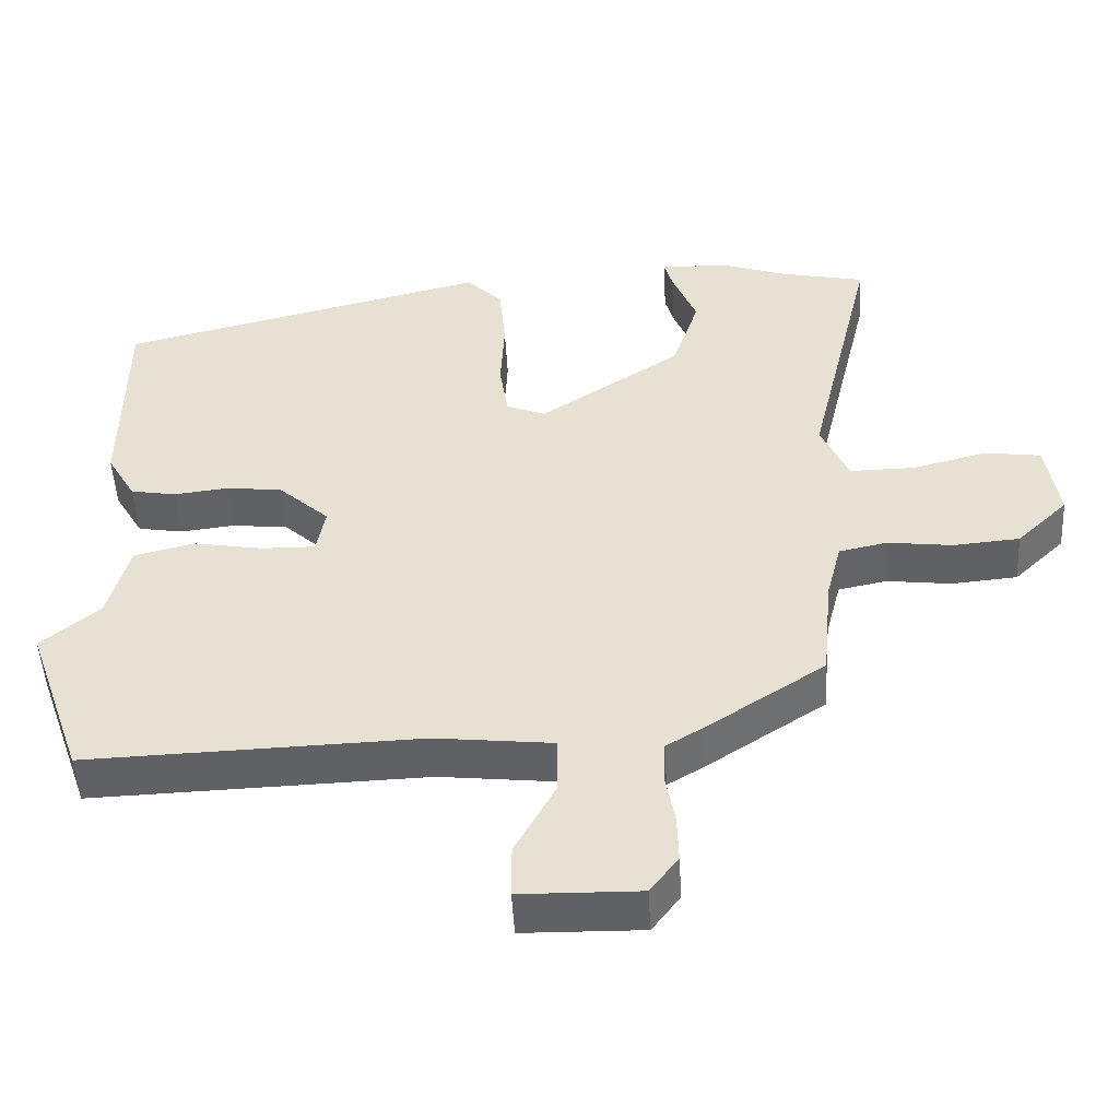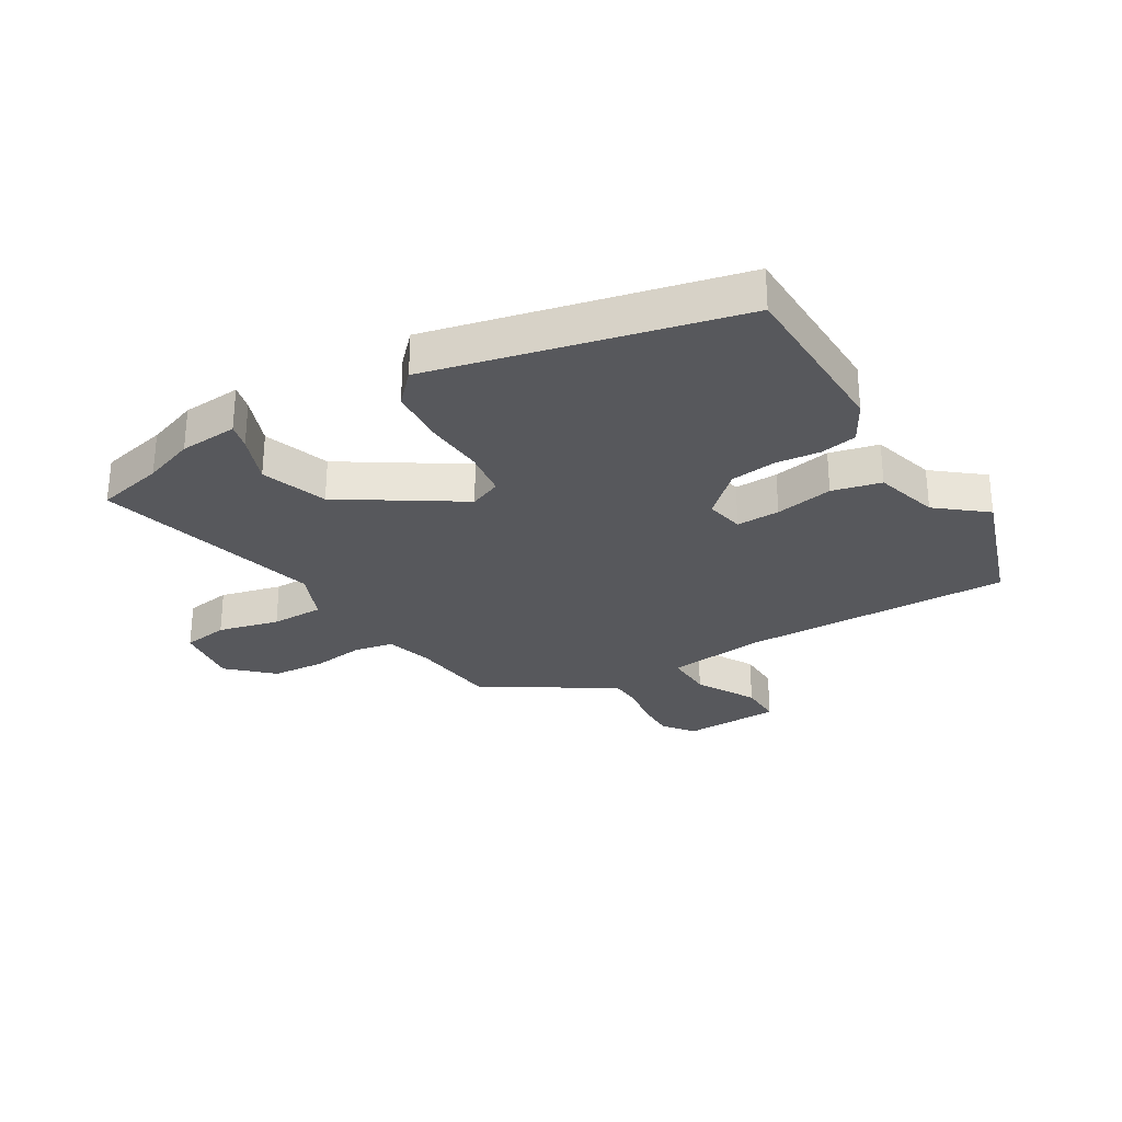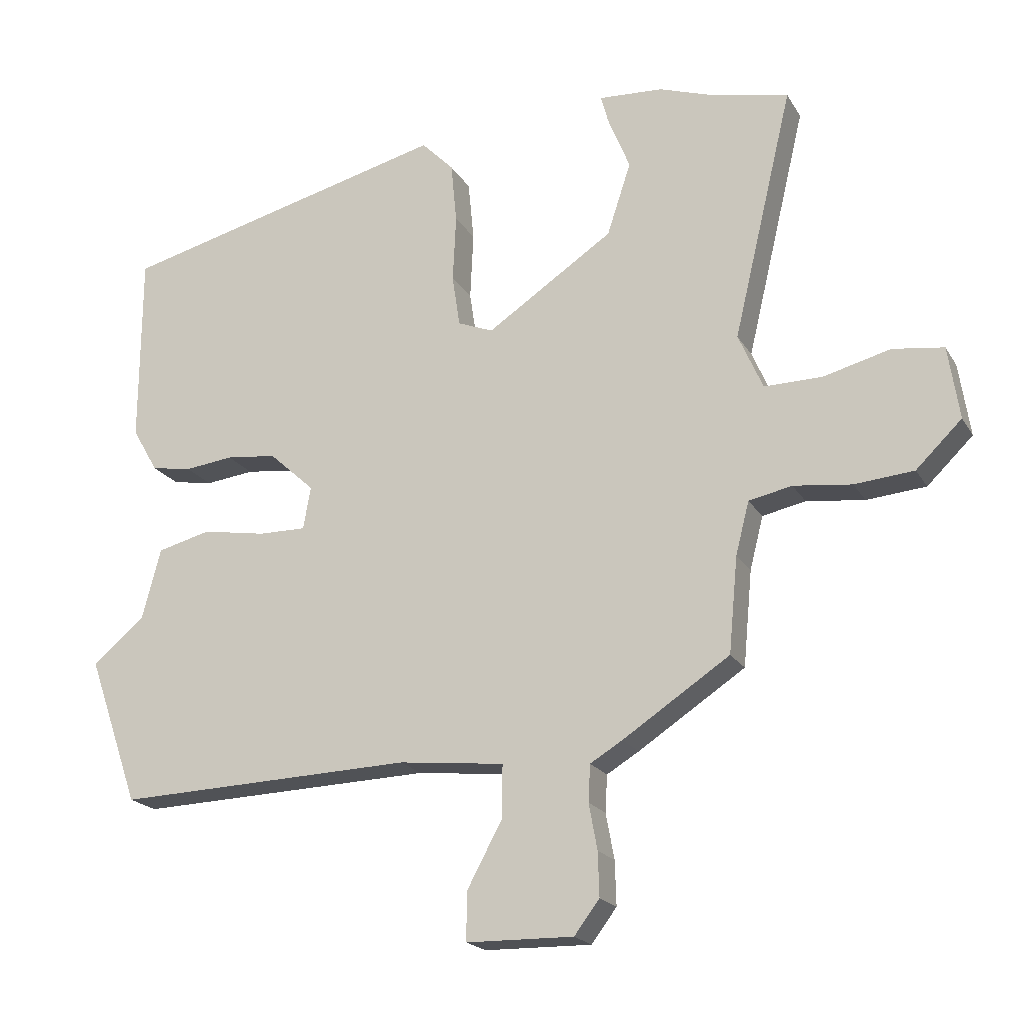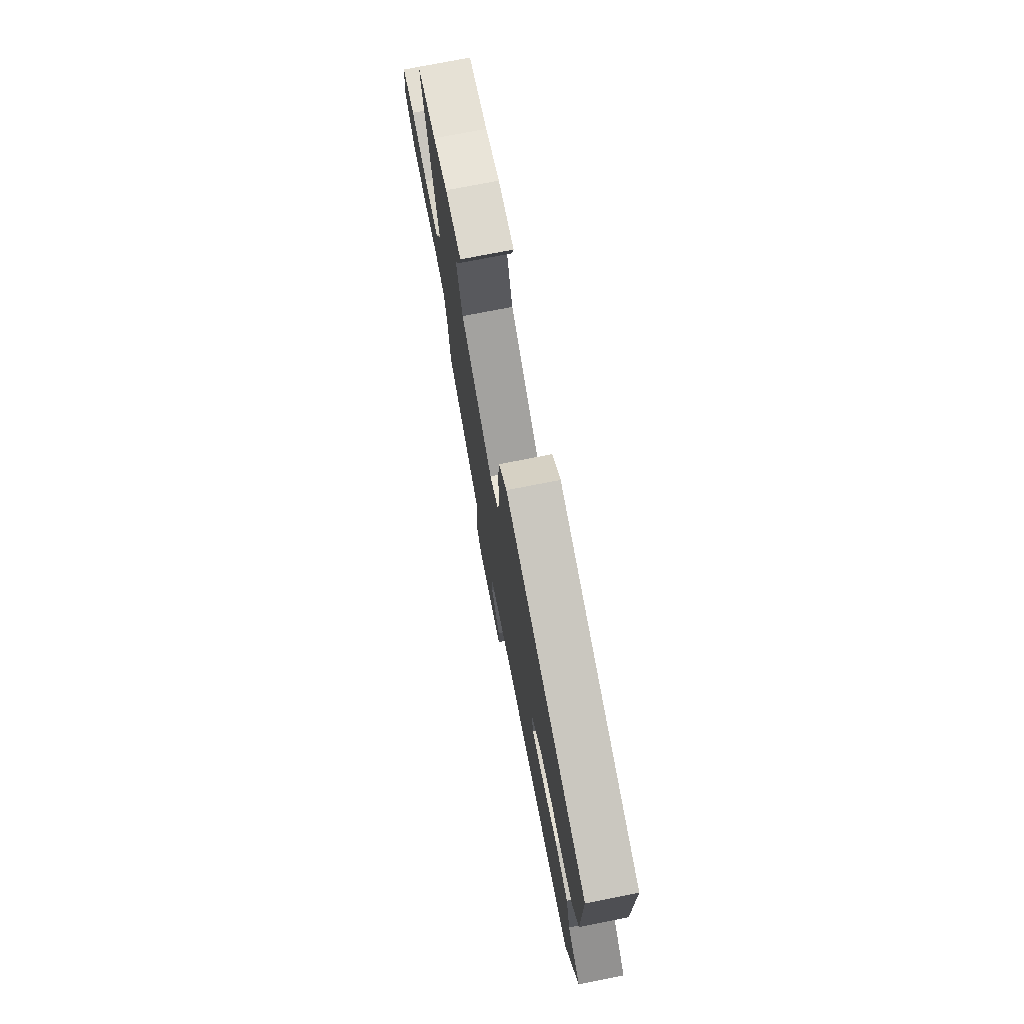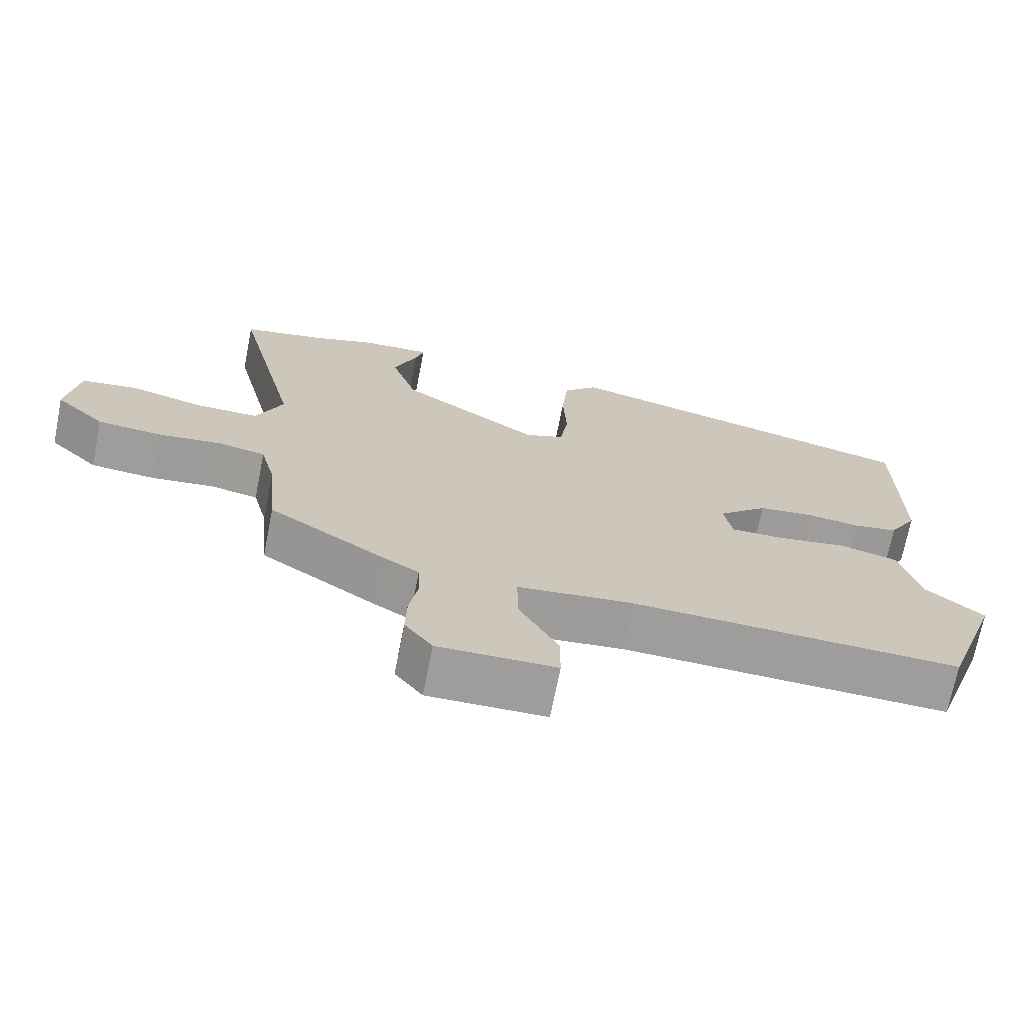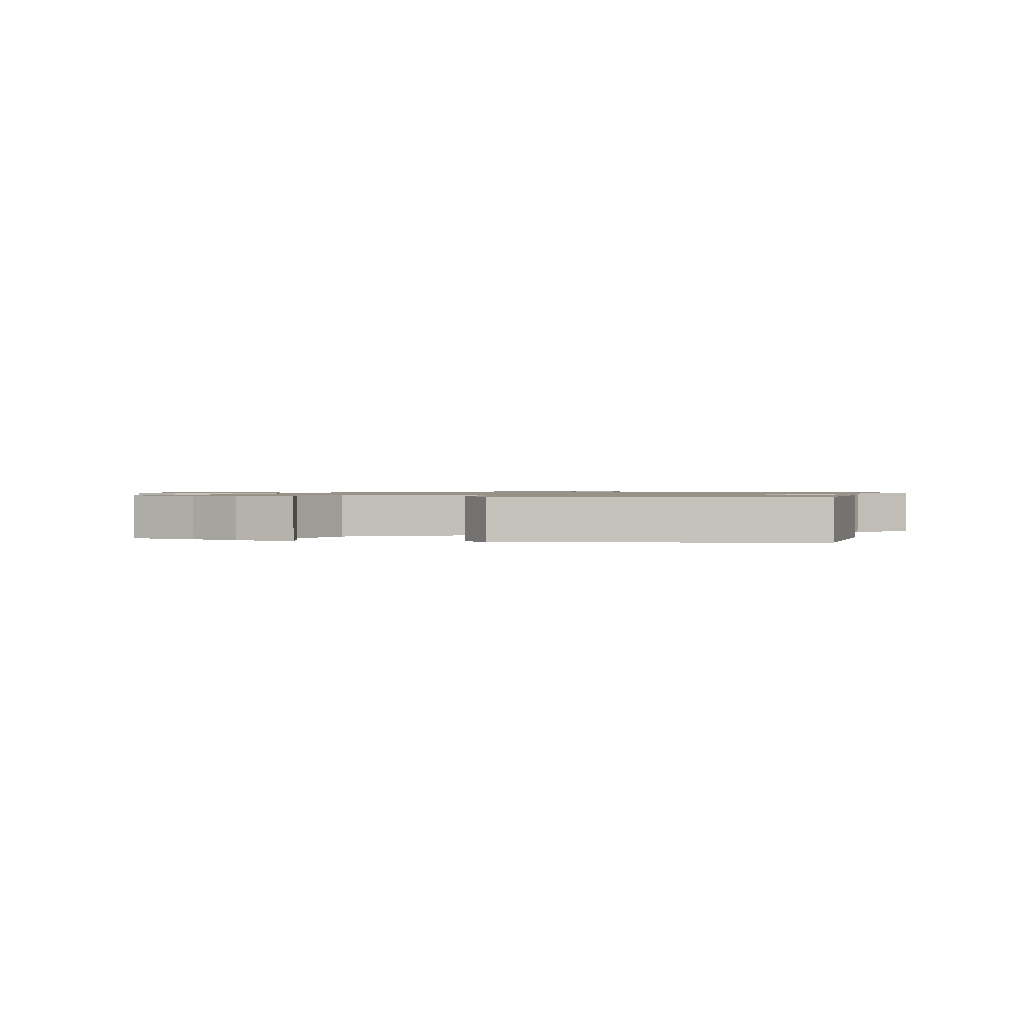
<metadata>
{"format":"obj","ext":"obj","renderer":"f3d","projection":"perspective","resolution":1024,"background":"white","views":[{"elev":-49.7,"azim":-176.9,"up":"+Z"},{"elev":-28.7,"azim":31.8,"up":"+Y"},{"elev":-20.0,"azim":-157.5,"up":"+Z"},{"elev":74.9,"azim":78.9,"up":"+Z"},{"elev":-70.5,"azim":-11.1,"up":"+Z"},{"elev":1.0,"azim":15.8,"up":"+Y"}]}
</metadata>
<code>
v 0.519 0.07 0.39
v 0.52 0.07 0.092
v 0.48 0.07 0.023
v 0.417 0.07 0.012
v 0.341 0.07 0.021
v 0.263 0.07 0.012
v 0.192 0.07 -0.053
v 0.204 0.07 -0.119
v 0.278 0.07 -0.118
v 0.377 0.07 -0.101
v 0.46 0.07 -0.122
v 0.489 0.07 -0.232
v 0.57 0.07 -0.3
v 0.49 0.07 -0.529
v 0.027 0.07 -0.514
v -0.137 0.07 -0.532
v -0.136 0.07 -0.614
v -0.081 0.07 -0.716
v -0.081 0.07 -0.79
v -0.247 0.07 -0.793
v -0.286 0.07 -0.741
v -0.284 0.07 -0.673
v -0.271 0.07 -0.602
v -0.274 0.07 -0.545
v -0.324 0.07 -0.515
v -0.49 0.07 -0.406
v -0.504 0.07 -0.258
v -0.525 0.07 -0.176
v -0.592 0.07 -0.162
v -0.682 0.07 -0.173
v -0.774 0.07 -0.165
v -0.845 0.07 -0.096
v -0.828 0.07 0.017
v -0.749 0.07 0.028
v -0.645 0.07 0.001
v -0.555 0.07 0
v -0.517 0.07 0.087
v -0.61 0.07 0.477
v -0.493 0.07 0.502
v -0.405 0.07 0.532
v -0.305 0.07 0.538
v -0.317 0.07 0.494
v -0.351 0.07 0.41
v -0.314 0.07 0.297
v -0.117 0.07 0.166
v -0.062 0.07 0.188
v -0.05 0.07 0.268
v -0.055 0.07 0.373
v -0.046 0.07 0.467
v 0.004 0.07 0.518
v 0.519 0 0.39
v 0.52 0 0.092
v 0.48 0 0.023
v 0.417 0 0.012
v 0.341 0 0.021
v 0.263 0 0.012
v 0.192 0 -0.053
v 0.204 0 -0.119
v 0.278 0 -0.118
v 0.377 0 -0.101
v 0.46 0 -0.122
v 0.489 0 -0.232
v 0.57 0 -0.3
v 0.49 0 -0.529
v 0.027 0 -0.514
v -0.137 0 -0.532
v -0.136 0 -0.614
v -0.081 0 -0.716
v -0.081 0 -0.79
v -0.247 0 -0.793
v -0.286 0 -0.741
v -0.284 0 -0.673
v -0.271 0 -0.602
v -0.274 0 -0.545
v -0.324 0 -0.515
v -0.49 0 -0.406
v -0.504 0 -0.258
v -0.525 0 -0.176
v -0.592 0 -0.162
v -0.682 0 -0.173
v -0.774 0 -0.165
v -0.845 0 -0.096
v -0.828 0 0.017
v -0.749 0 0.028
v -0.645 0 0.001
v -0.555 0 0
v -0.517 0 0.087
v -0.61 0 0.477
v -0.493 0 0.502
v -0.405 0 0.532
v -0.305 0 0.538
v -0.317 0 0.494
v -0.351 0 0.41
v -0.314 0 0.297
v -0.117 0 0.166
v -0.062 0 0.188
v -0.05 0 0.268
v -0.055 0 0.373
v -0.046 0 0.467
v 0.004 0 0.518
f 3 4 5
f 2 3 5
f 1 2 5
f 50 1 5
f 49 50 5
f 48 49 5
f 47 48 5
f 46 47 5 6
f 45 46 6 7
f 44 45 7 8
f 41 42 43
f 40 41 43
f 39 40 43
f 39 43 44
f 38 39 44
f 37 38 44
f 36 37 44 8
f 33 34 35
f 32 33 35
f 31 32 35
f 30 31 35
f 29 30 35
f 35 36 8
f 29 35 8
f 28 29 8
f 24 25 26 27
f 28 8 9
f 27 28 9
f 24 27 9
f 21 22 23
f 20 21 23
f 19 20 23
f 18 19 23
f 17 18 23
f 16 17 23 24
f 10 11 12
f 9 10 12
f 24 9 12
f 16 24 12
f 15 16 12
f 12 13 14 15
f 55 54 53
f 55 53 52
f 55 52 51
f 55 51 100
f 55 100 99
f 55 99 98
f 55 98 97
f 56 55 97 96
f 57 56 96 95
f 58 57 95 94
f 93 92 91
f 93 91 90
f 93 90 89
f 94 93 89
f 94 89 88
f 94 88 87
f 58 94 87 86
f 85 84 83
f 85 83 82
f 85 82 81
f 85 81 80
f 85 80 79
f 58 86 85
f 58 85 79
f 58 79 78
f 77 76 75 74
f 59 58 78
f 59 78 77
f 59 77 74
f 73 72 71
f 73 71 70
f 73 70 69
f 73 69 68
f 73 68 67
f 74 73 67 66
f 62 61 60
f 62 60 59
f 62 59 74
f 62 74 66
f 62 66 65
f 65 64 63 62
f 1 51 52 2
f 2 52 53 3
f 3 53 54 4
f 4 54 55 5
f 5 55 56 6
f 6 56 57 7
f 7 57 58 8
f 8 58 59 9
f 9 59 60 10
f 10 60 61 11
f 11 61 62 12
f 12 62 63 13
f 13 63 64 14
f 14 64 65 15
f 15 65 66 16
f 16 66 67 17
f 17 67 68 18
f 18 68 69 19
f 19 69 70 20
f 20 70 71 21
f 21 71 72 22
f 22 72 73 23
f 23 73 74 24
f 24 74 75 25
f 25 75 76 26
f 26 76 77 27
f 27 77 78 28
f 28 78 79 29
f 29 79 80 30
f 30 80 81 31
f 31 81 82 32
f 32 82 83 33
f 33 83 84 34
f 34 84 85 35
f 35 85 86 36
f 36 86 87 37
f 37 87 88 38
f 38 88 89 39
f 39 89 90 40
f 40 90 91 41
f 41 91 92 42
f 42 92 93 43
f 43 93 94 44
f 44 94 95 45
f 45 95 96 46
f 46 96 97 47
f 47 97 98 48
f 48 98 99 49
f 49 99 100 50
f 50 100 51 1

</code>
